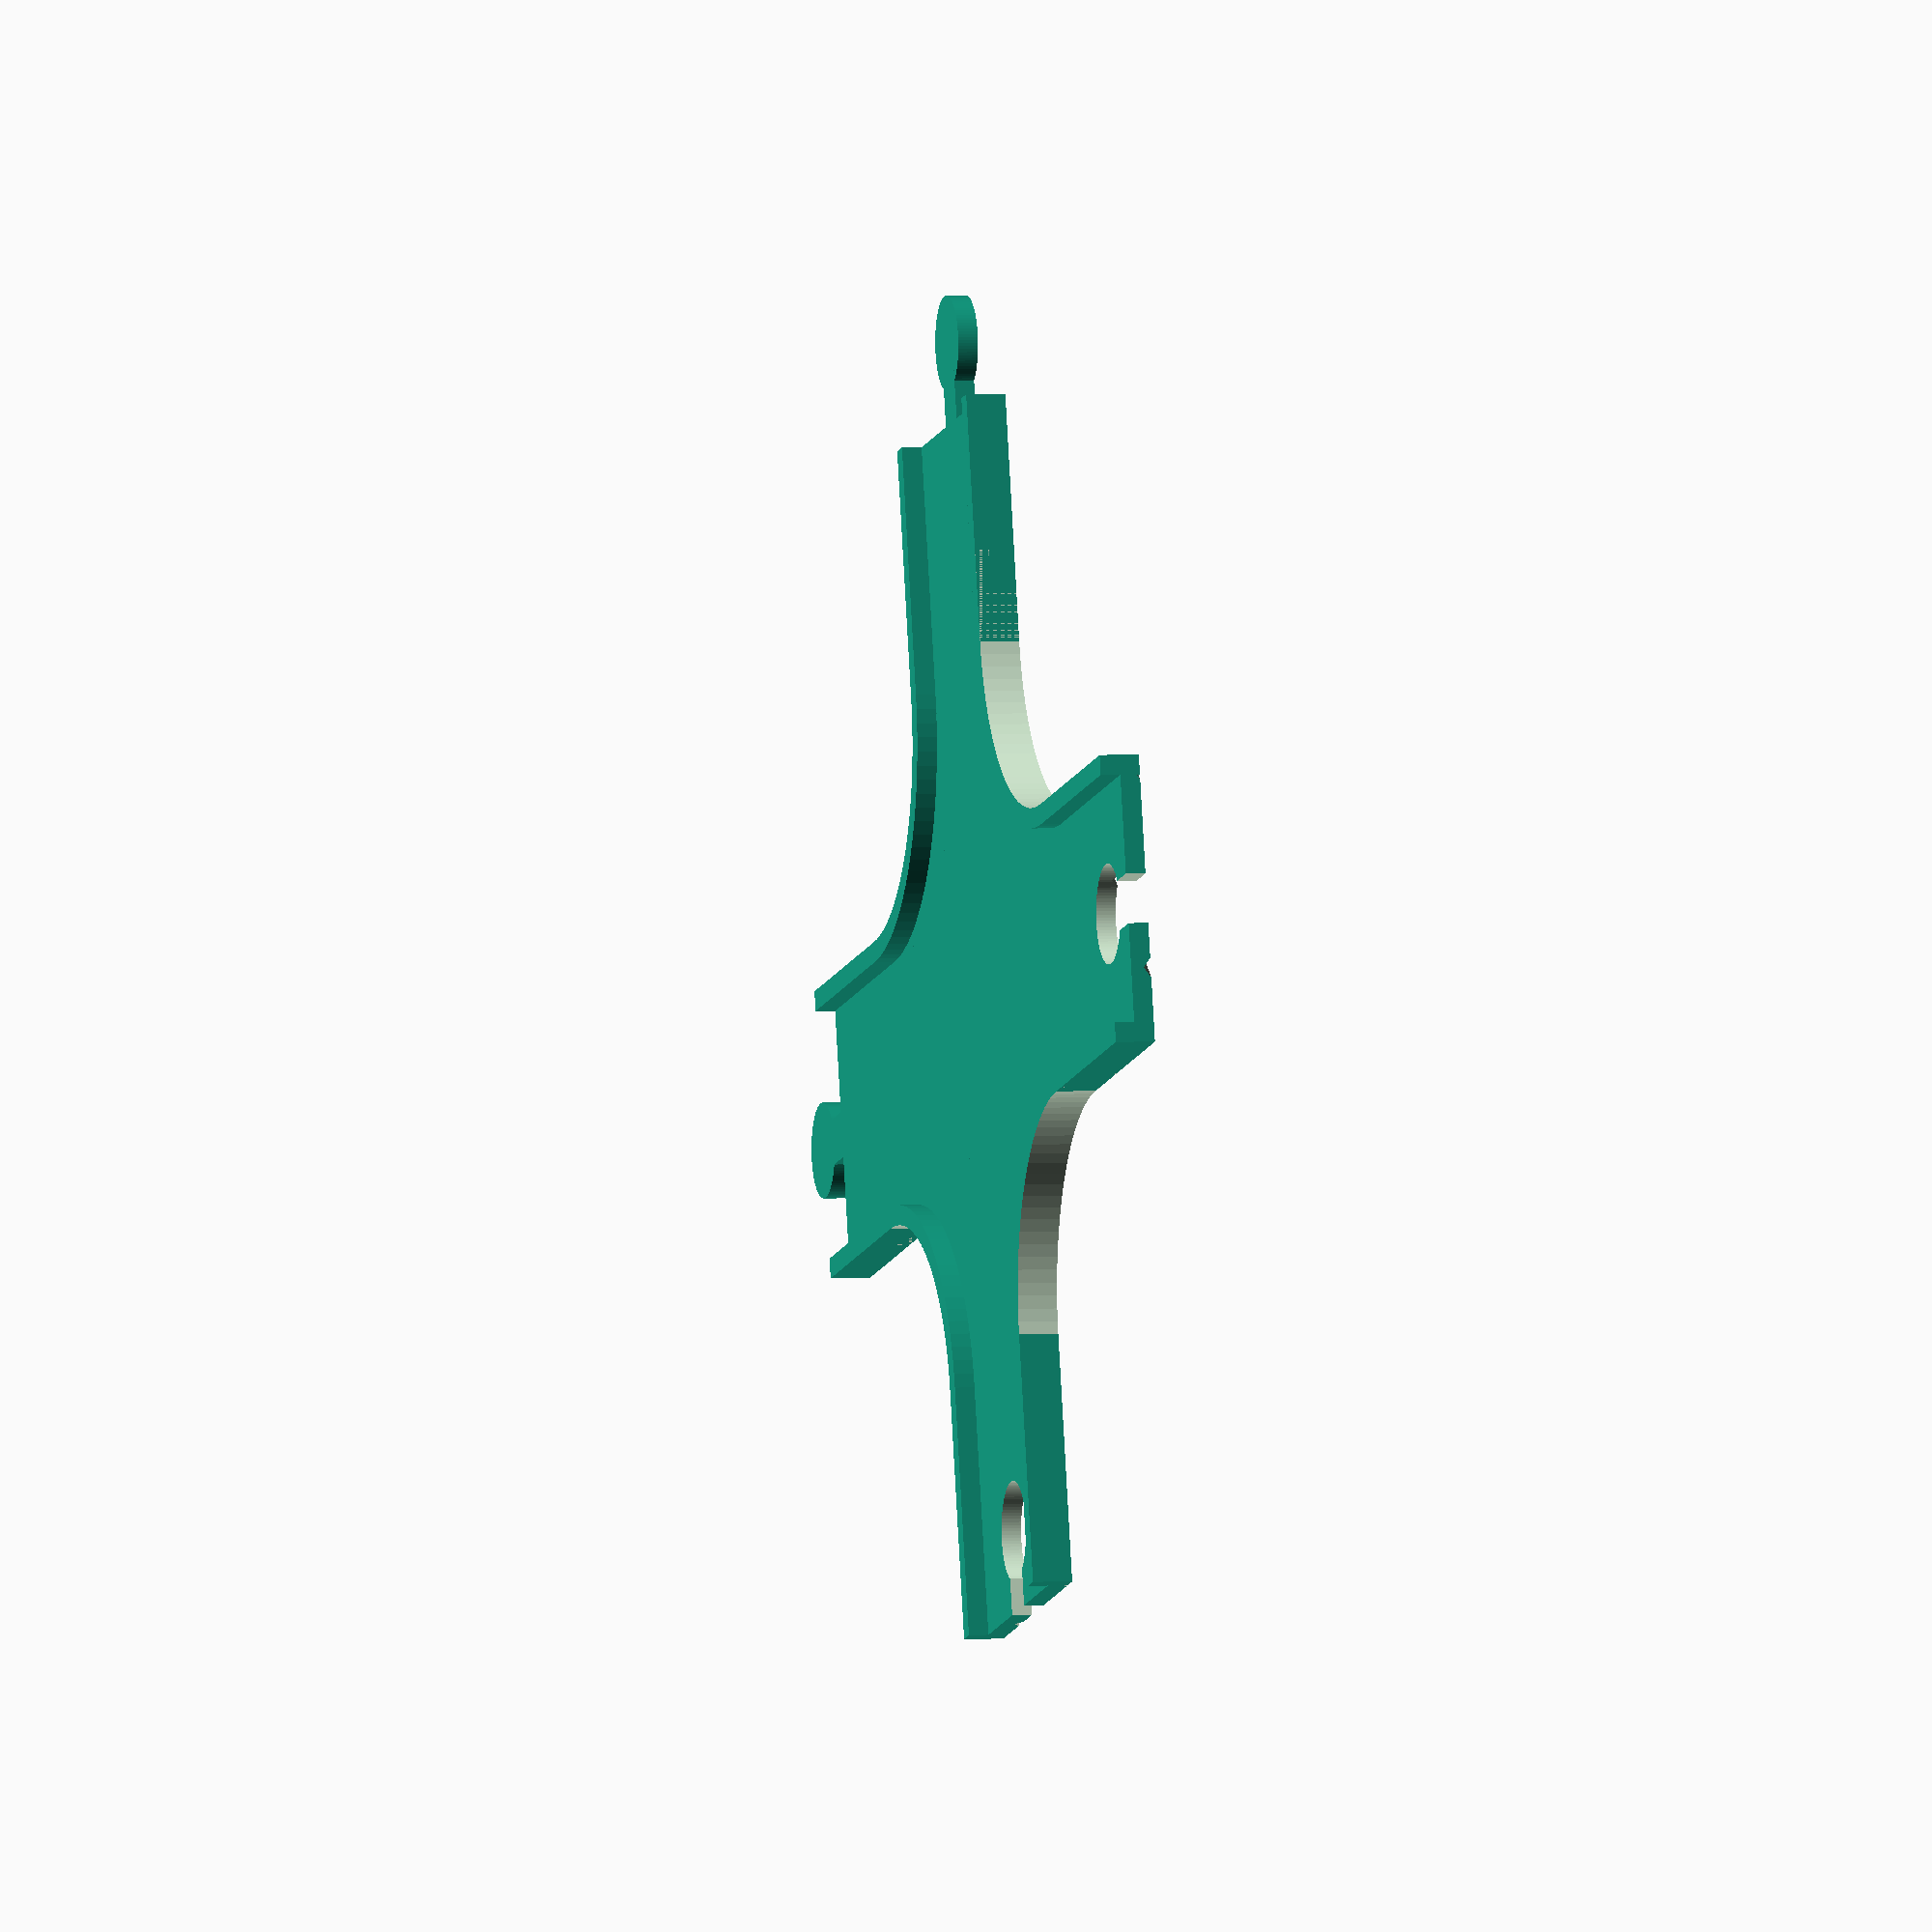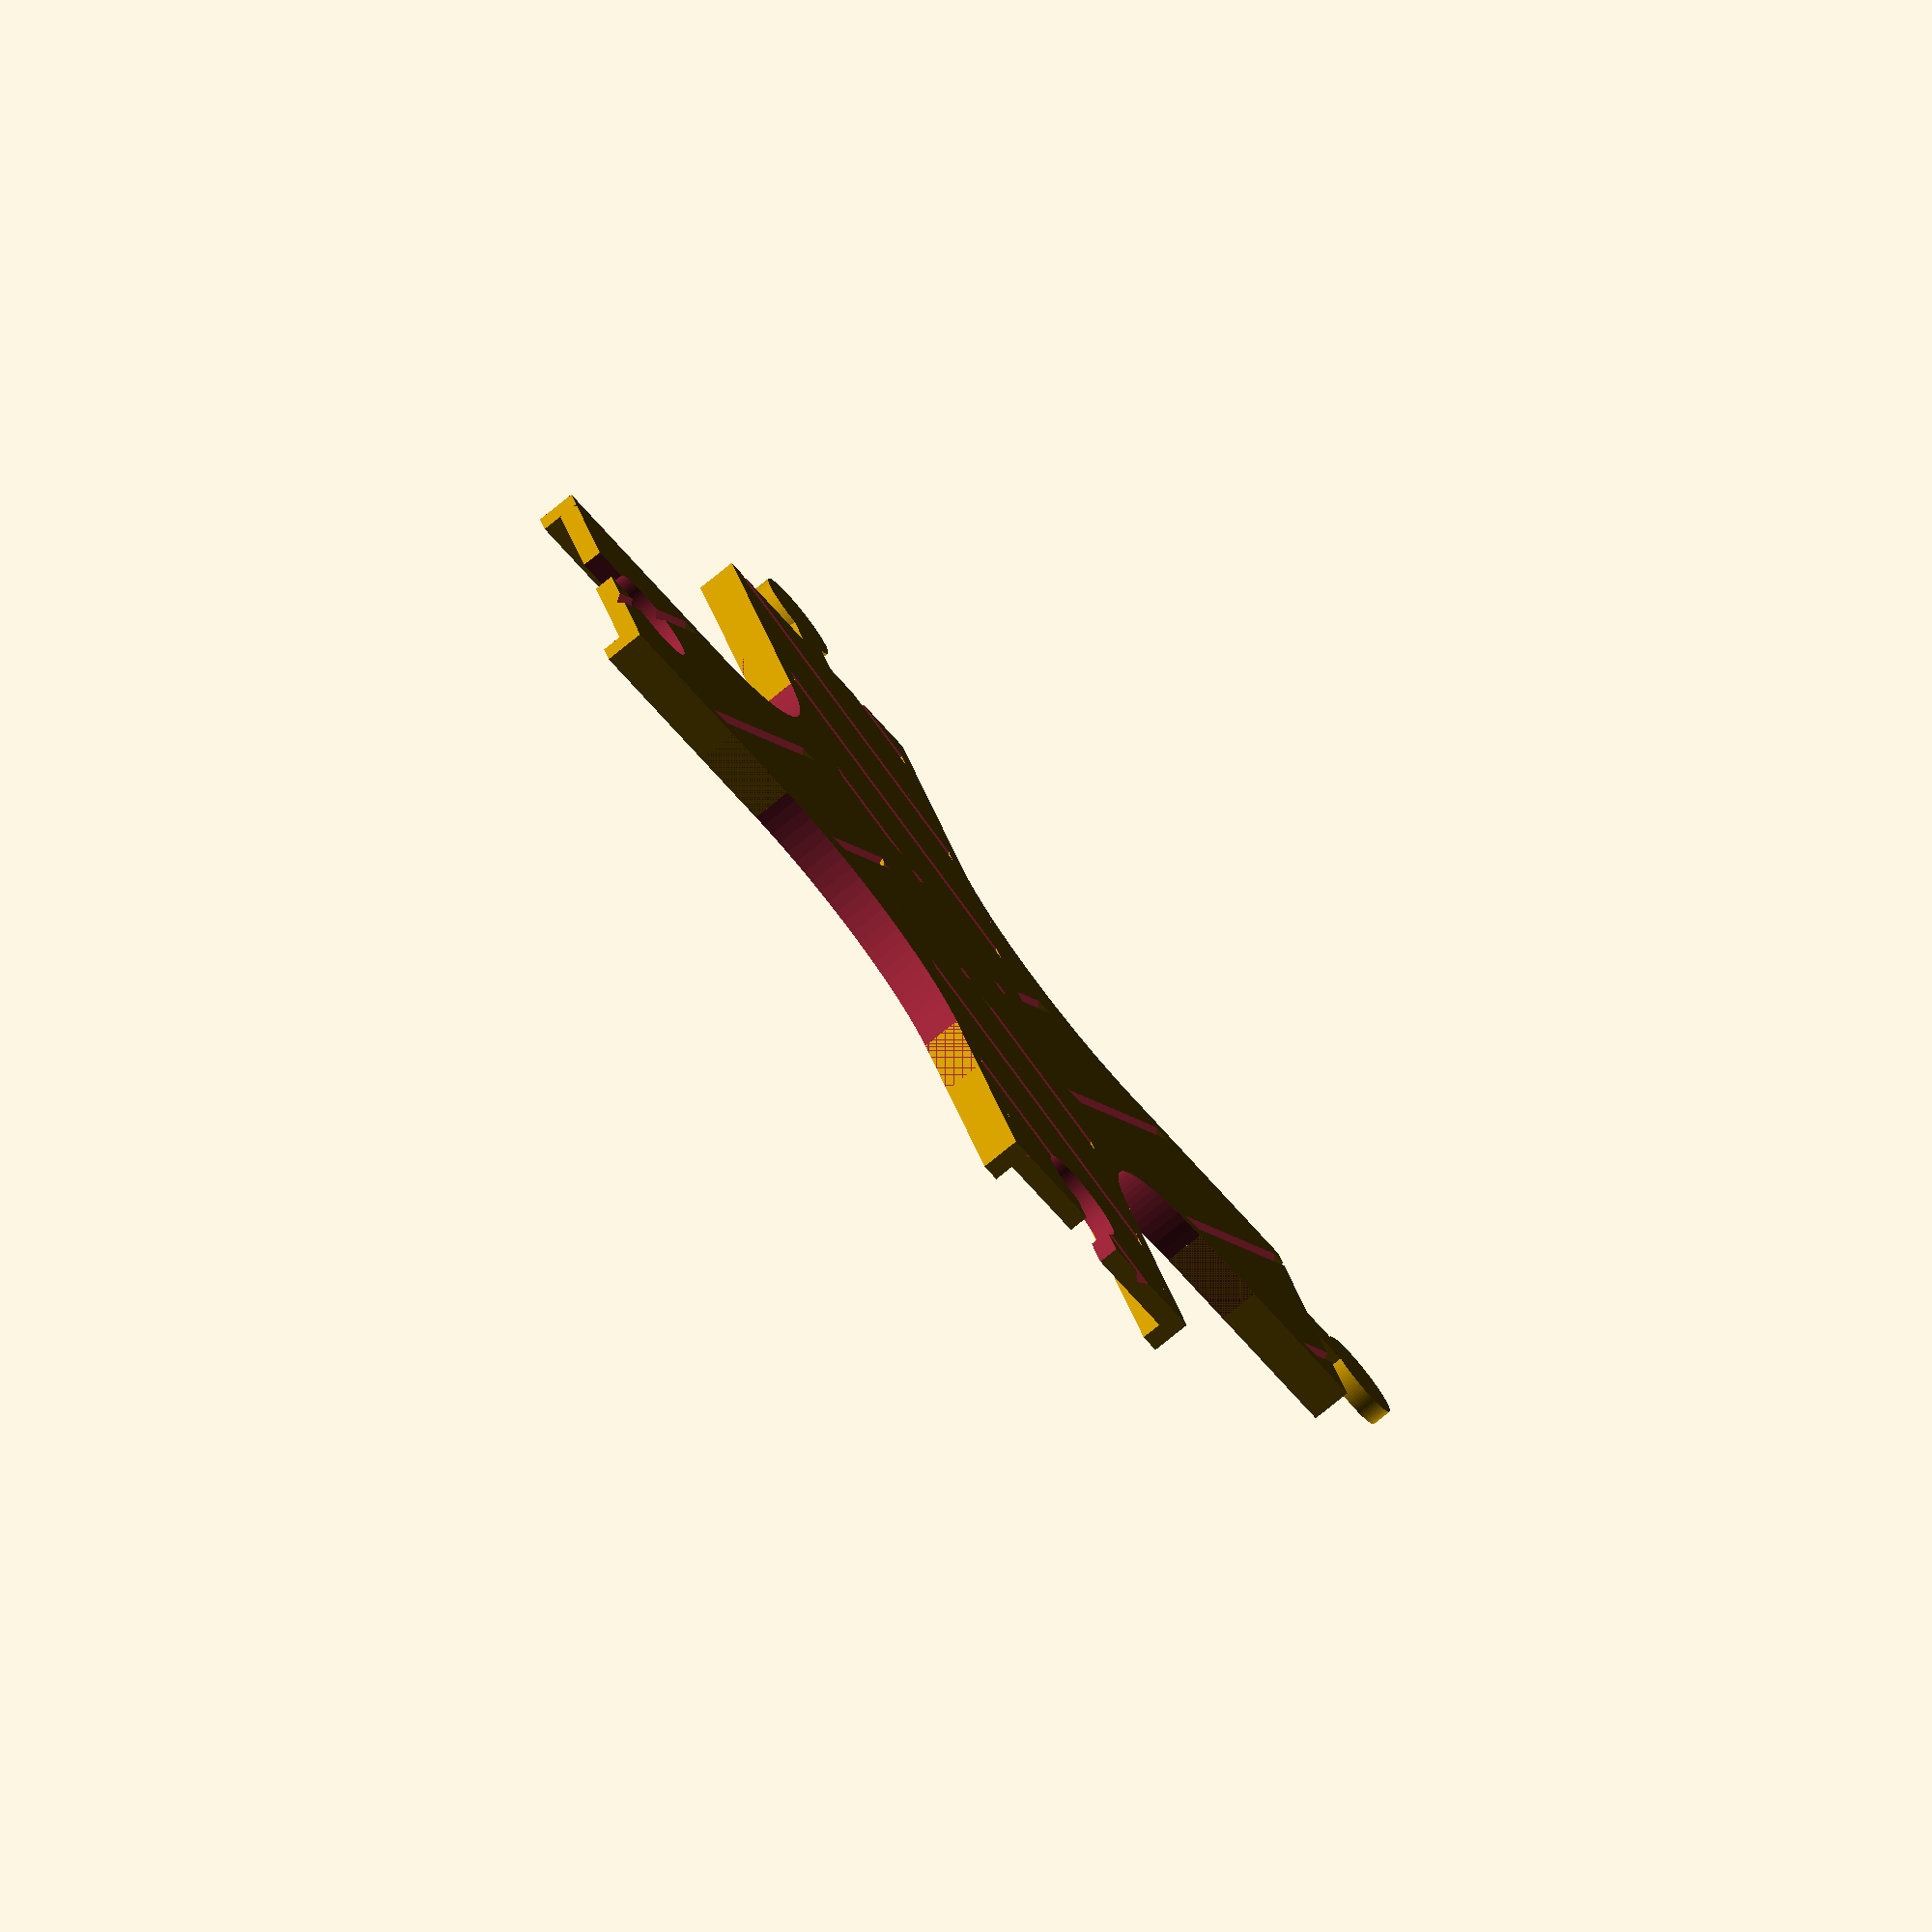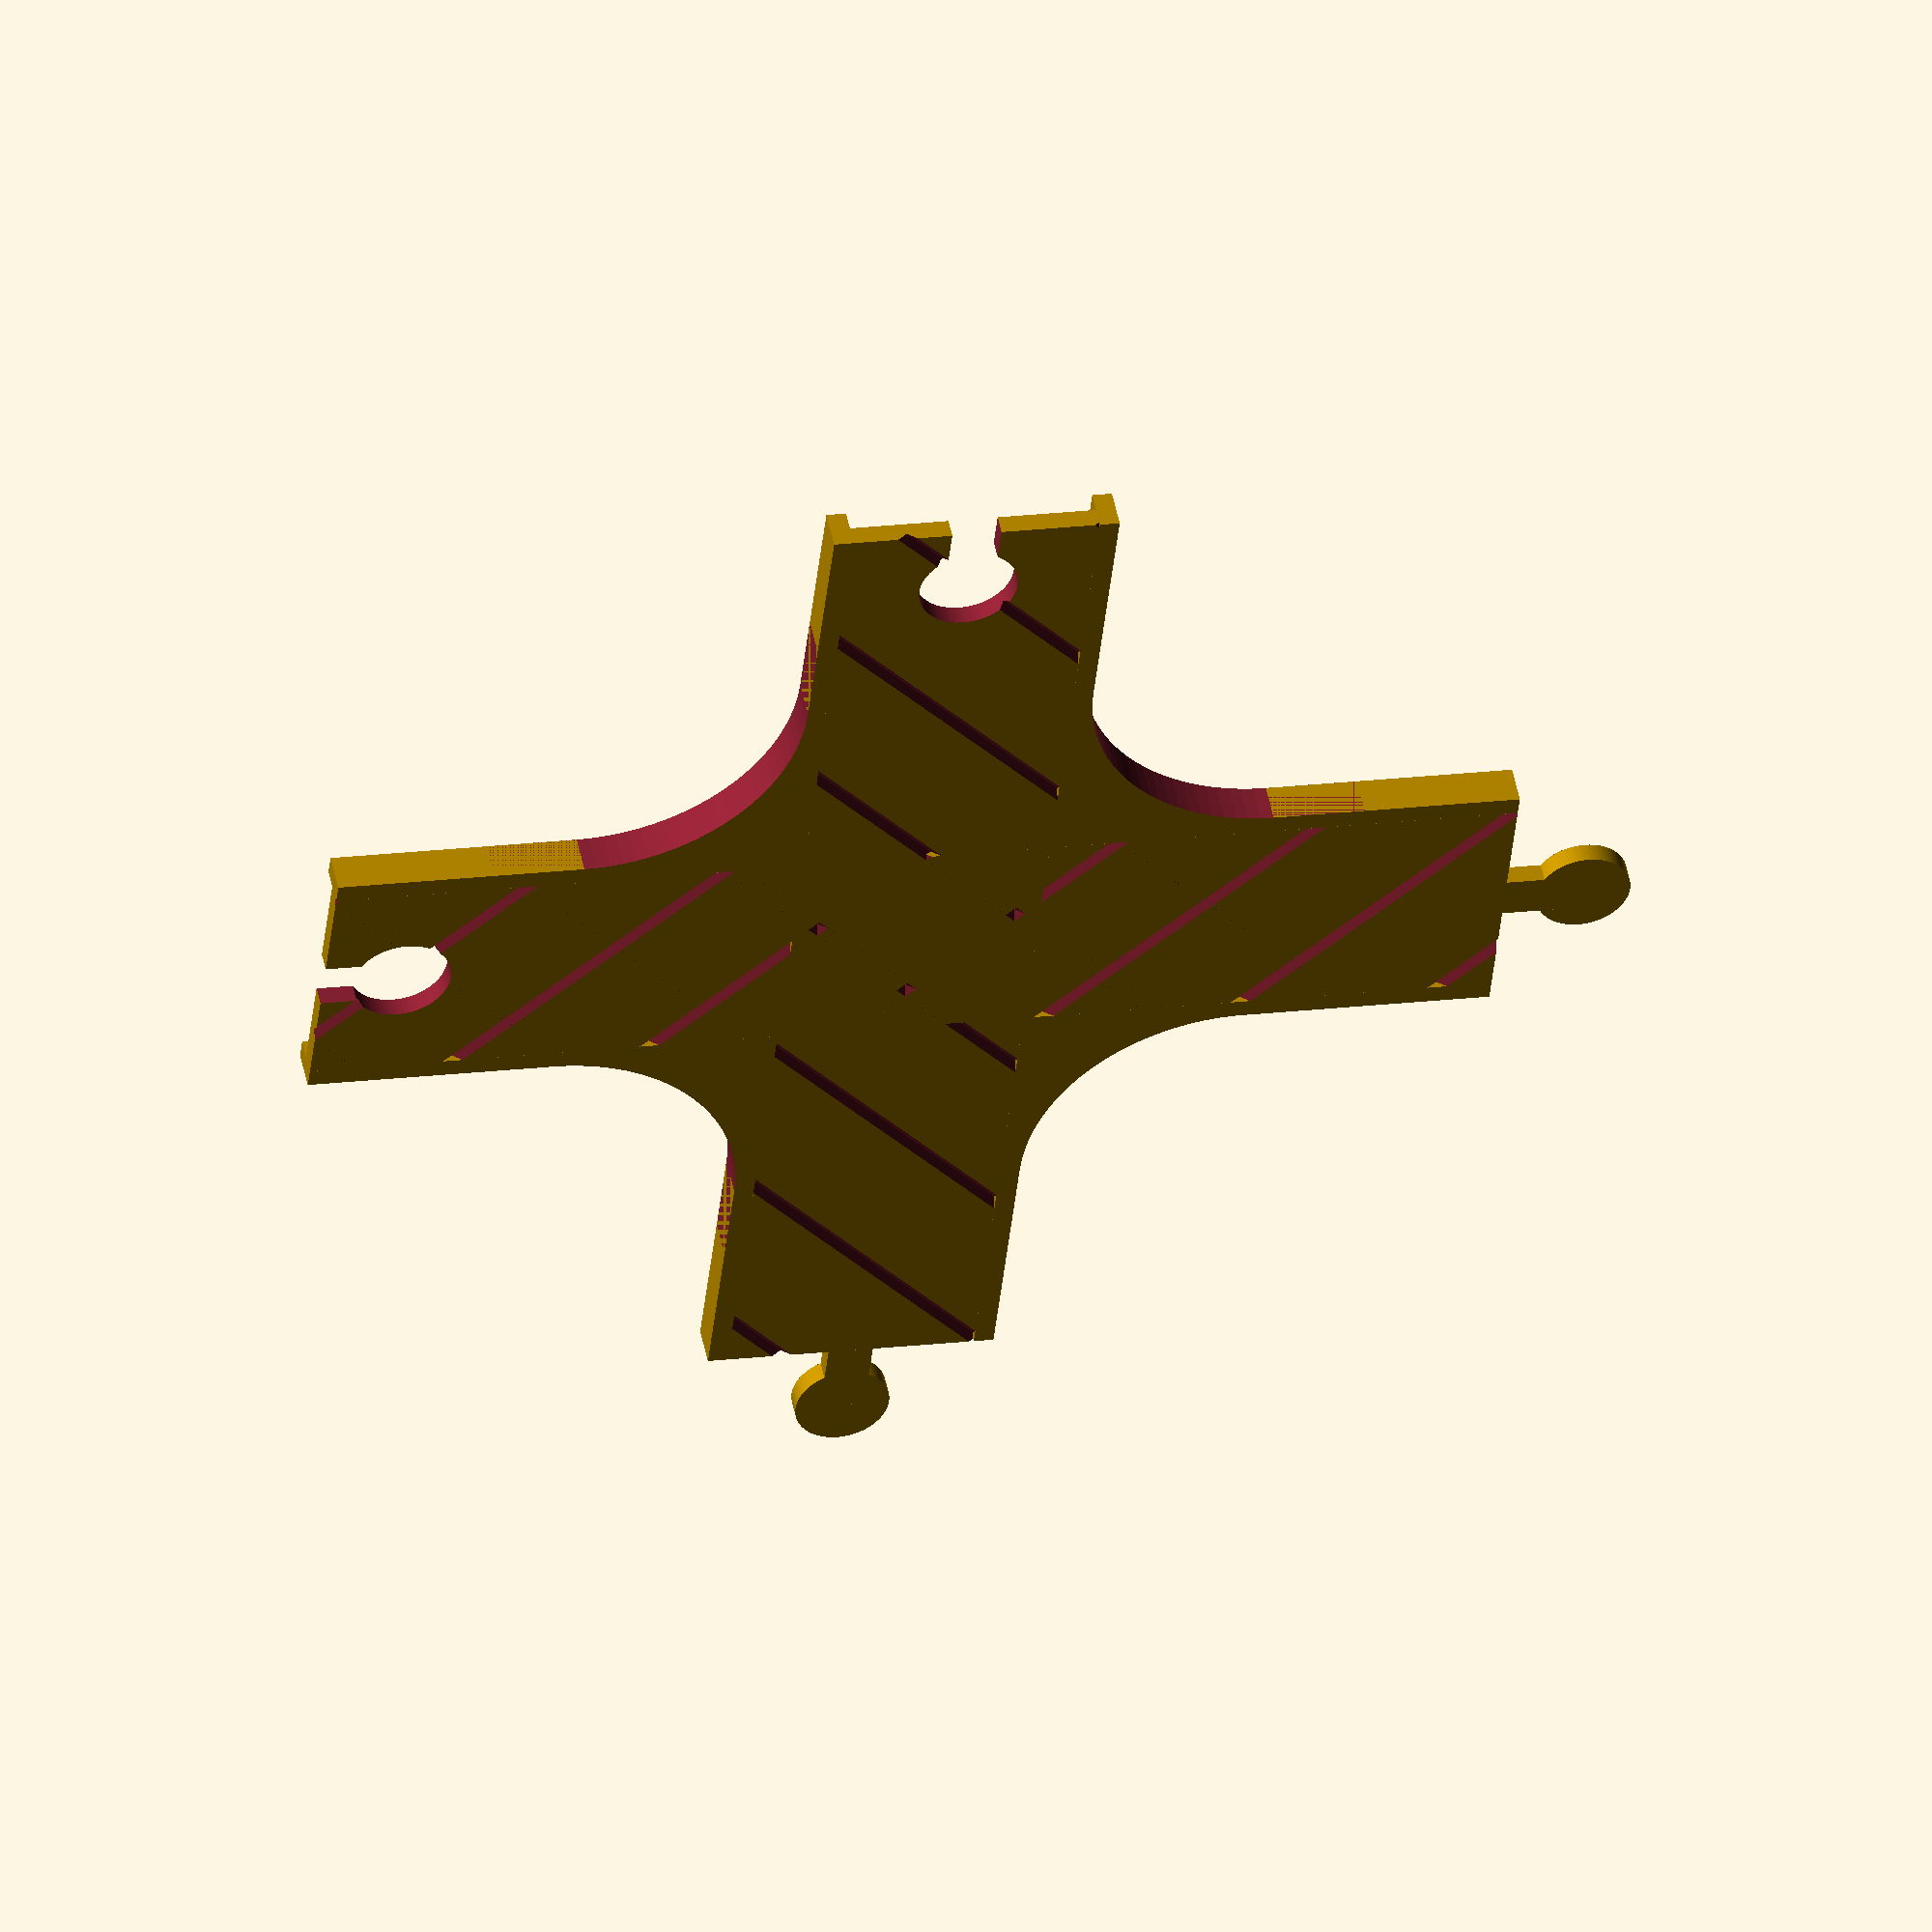
<openscad>
$fn = 100;
box_width = 139.5;
box_border_radius = 8;
car_length = 45;
car_width = 30;
car_height = 23;
track_width = 25;
track_length = 120;
lip_width = 2;

//case();
//translate([-90,0,0]) track_straight();
//rotate([0,0,-45]) track_curved_left();
//rotate([0,0,45]) track_curved_right();

track_intersection();
//translate([track_width/2+lip_width,-track_length/2,0]) rotate([0,0,180]) track_straight();

module case() {
    difference() {
        hull() {
            offset = (box_width / 2) - box_border_radius;
            translate([-offset, -offset, 0]) cylinder(r=box_border_radius, h=car_length);
            translate([-offset, offset, 0]) cylinder(r=box_border_radius, h=car_length);
            translate([offset, -offset, 0]) cylinder(r=box_border_radius, h=car_length);
            translate([offset, offset, 0]) cylinder(r=box_border_radius, h=car_length);
        }
        
        wall_width = 3;
        x_offset = car_width + wall_width;
        y_offset = car_height + wall_width;
        for(x=[-2:1:1]) {
            for(y=[-2:1:2]) {
                translate([(wall_width / 2) + (x_offset * x), (-y_offset / 2) + (wall_width / 2) + (y_offset * y),-.5]) cube([car_width, car_height, car_length + 1]);
            }
        }
    }
}

module track_straight() {
    difference() {
        cube([track_width + lip_width*2,track_length,lip_width * 2]);
        translate([2,-1,lip_width]) cube([track_width,track_length + 2,5]);
        
        translate([track_width / 2 + lip_width,track_length-8,-1]) cylinder(d=10,h=lip_width+2);
        translate([track_width / 2 + lip_width - 2.5,track_length-7,-1]) cube([5,8,lip_width+2]);
        groove_size = 1;
        for(i=[-200:20:200]) {
            translate([-100,i - 13,0]) rotate([-45,90,0]) rotate([0,0,45]) translate([-groove_size/2,-groove_size/2,0]) cube([groove_size,groove_size,200]);
        }
    }
    translate([track_width / 2 + lip_width,-8,0]) cylinder(d=9.5,h=lip_width);
    translate([track_width / 2 + lip_width - 2.25,-8,0]) cube([4.5,8,lip_width]);
}

module track_curved_left() {
    difference() {
        union() {
            difference() {
                cylinder(d=180,h=lip_width * 2);
                translate([0,0,lip_width]) cylinder(d=180-lip_width*2,h=lip_width * 2);
            }
            cylinder(d=180-((track_width+lip_width)*2),h=lip_width*2);
        }
        translate([0,0,-1]) cylinder(d=180-((track_width+lip_width*2)*2),h=lip_width*2+2);
        translate([-100,0,-1]) cube([200,100,100]);
        translate([0,-100,-1]) cube([100,200,100]);
        translate([-90+lip_width+track_width/2,-8,-1]) cylinder(d=10,h=lip_width+2);
        translate([-90+lip_width+track_width/2-2.5,-7,-1]) cube([5,8,lip_width+2]);
        groove_size = 1;
        for(i=[-200:20:200]) {
            translate([-100,i + 3,0]) rotate([-45,90,0]) rotate([0,0,45]) translate([-groove_size/2,-groove_size/2,0]) cube([groove_size,groove_size,200]);
        }
    }
    translate([8,-90+lip_width+track_width/2,0]) cylinder(d=9.5,h=lip_width);
    translate([0,-90+lip_width+track_width/2-2.25,0]) cube([8,4.5,lip_width]);
}

module track_curved_right() {
    mirror() track_curved_left();
}

module track_intersection() {
    deck(track_width, track_length, lip_width);
    rotate([0,0,90]) deck(track_width, track_length, lip_width);
    
    for(i=[0:90:270]) {
        rotate([0,0,i]) track_intersection_quadrant();
    }
}

module track_intersection_quadrant() {
    inner_radius = car_length/2;
    difference() {
        union() {
            translate([track_width/2+inner_radius, track_width/2+inner_radius, 0]) cylinder(r=inner_radius, h=lip_width*2);
            translate([track_width/2, track_width/2, 0]) cube([inner_radius, inner_radius, lip_width]);
        }
        translate([track_width/2+inner_radius, track_width/2+inner_radius, -1]) cylinder(r=inner_radius-lip_width, h=lip_width*2+2);
        translate([track_width/2+inner_radius, track_width/2+lip_width, -1]) cube([inner_radius*2+1,inner_radius*2+1,lip_width*2+2]);
        translate([track_width/2+lip_width, track_width/2+inner_radius, -1]) cube([inner_radius*2+1,inner_radius*2+1,lip_width*2+2]);
    }
    translate([track_width/2+inner_radius, track_width/2, 0]) cube([track_length/2-track_width/2-inner_radius, lip_width, lip_width*2]);
    translate([track_width/2, track_width/2+inner_radius, 0]) cube([lip_width, track_length/2-track_width/2-inner_radius, lip_width*2]);
}

module deck(x, y, z) {
    difference() {
        translate([-x/2,-y/2,0]) cube([x,y,z]);
        
        translate([0,-y/2+8,-1]) cylinder(d=10,h=z+2);
        translate([-2.5,-y/2-1,-1]) cube([5,8,z+2]);
        groove_size = 1;
        for(i=[-200:20:200]) {
            translate([-100,i - 13,0]) rotate([-45,90,0]) rotate([0,0,45]) translate([-groove_size/2,-groove_size/2,0]) cube([groove_size,groove_size,200]);
        }
    }
    translate([0,y/2+8,0]) cylinder(d=9.5,h=z);
    translate([-2.25,y/2,0]) cube([4.5,8,z]);
}
</openscad>
<views>
elev=178.0 azim=166.8 roll=104.0 proj=o view=solid
elev=257.9 azim=201.9 roll=51.0 proj=o view=wireframe
elev=311.5 azim=263.9 roll=168.9 proj=o view=wireframe
</views>
